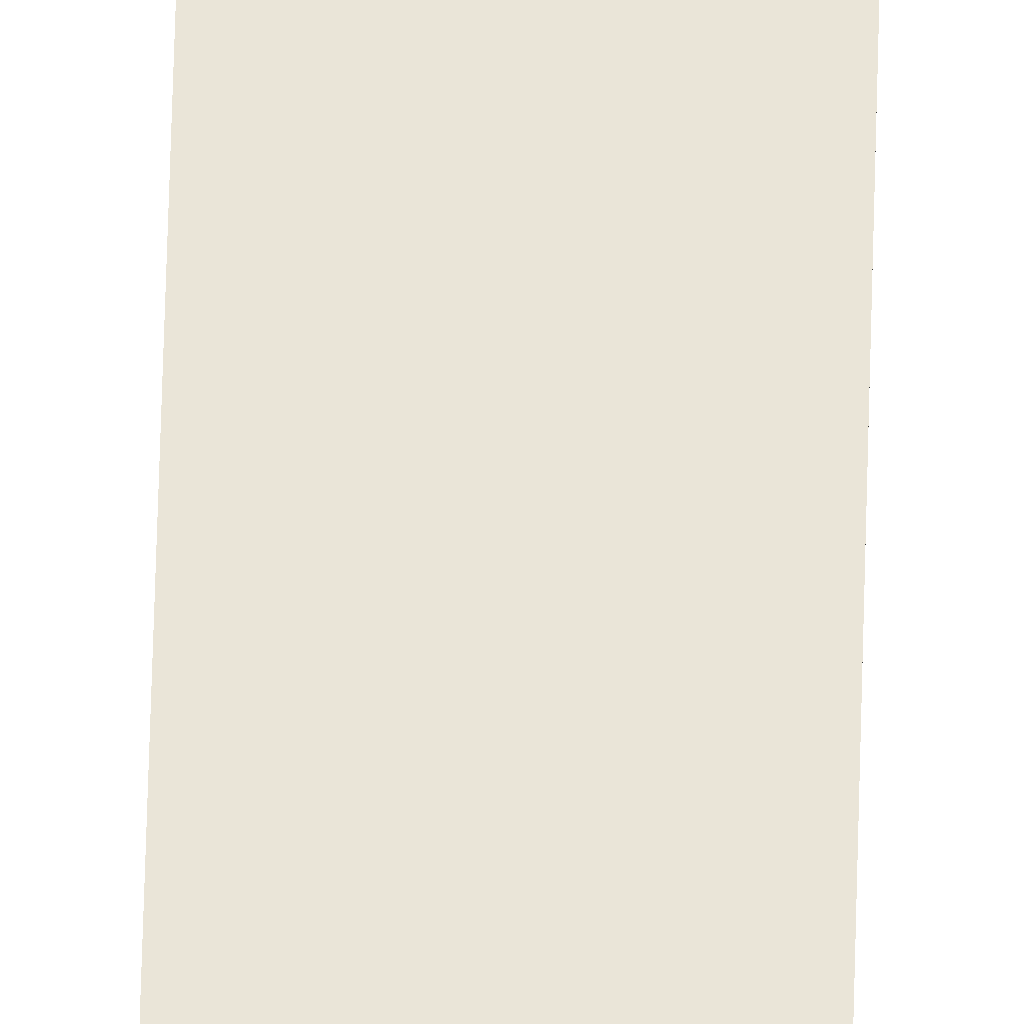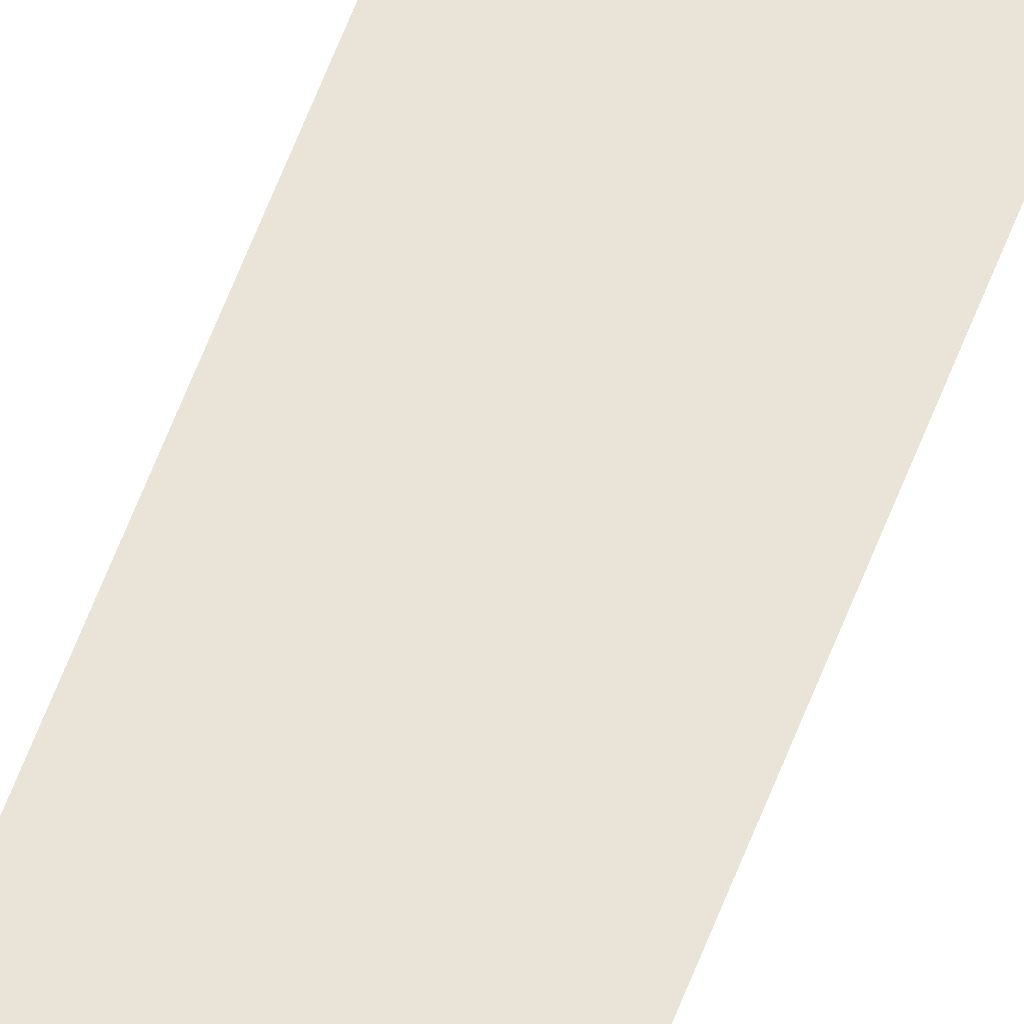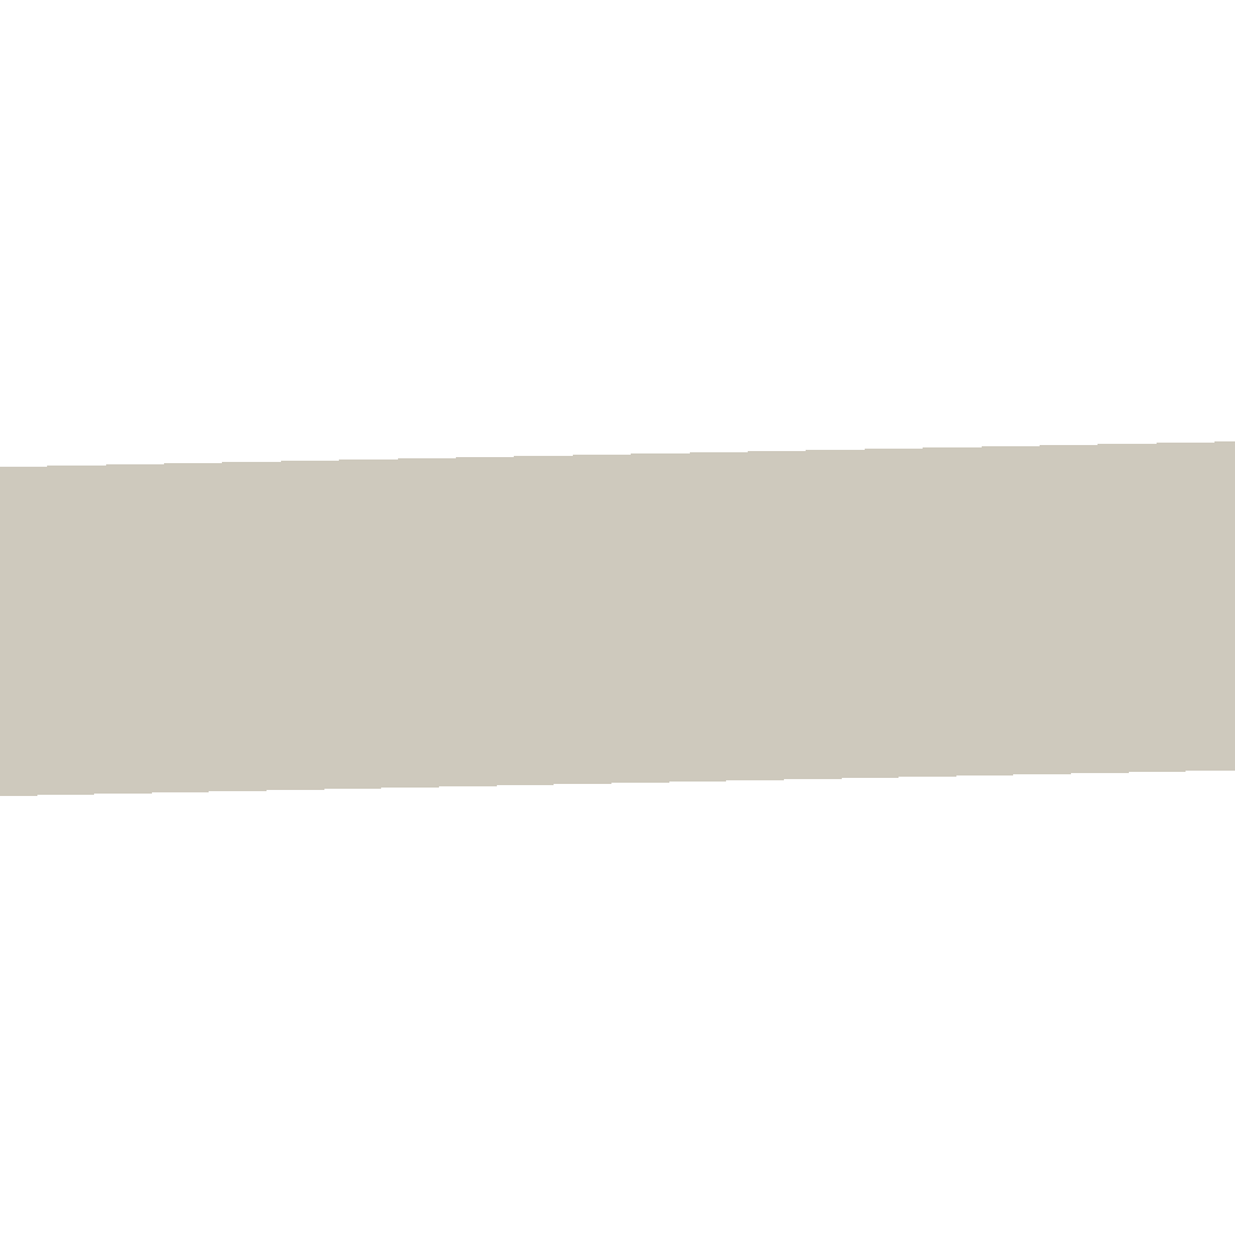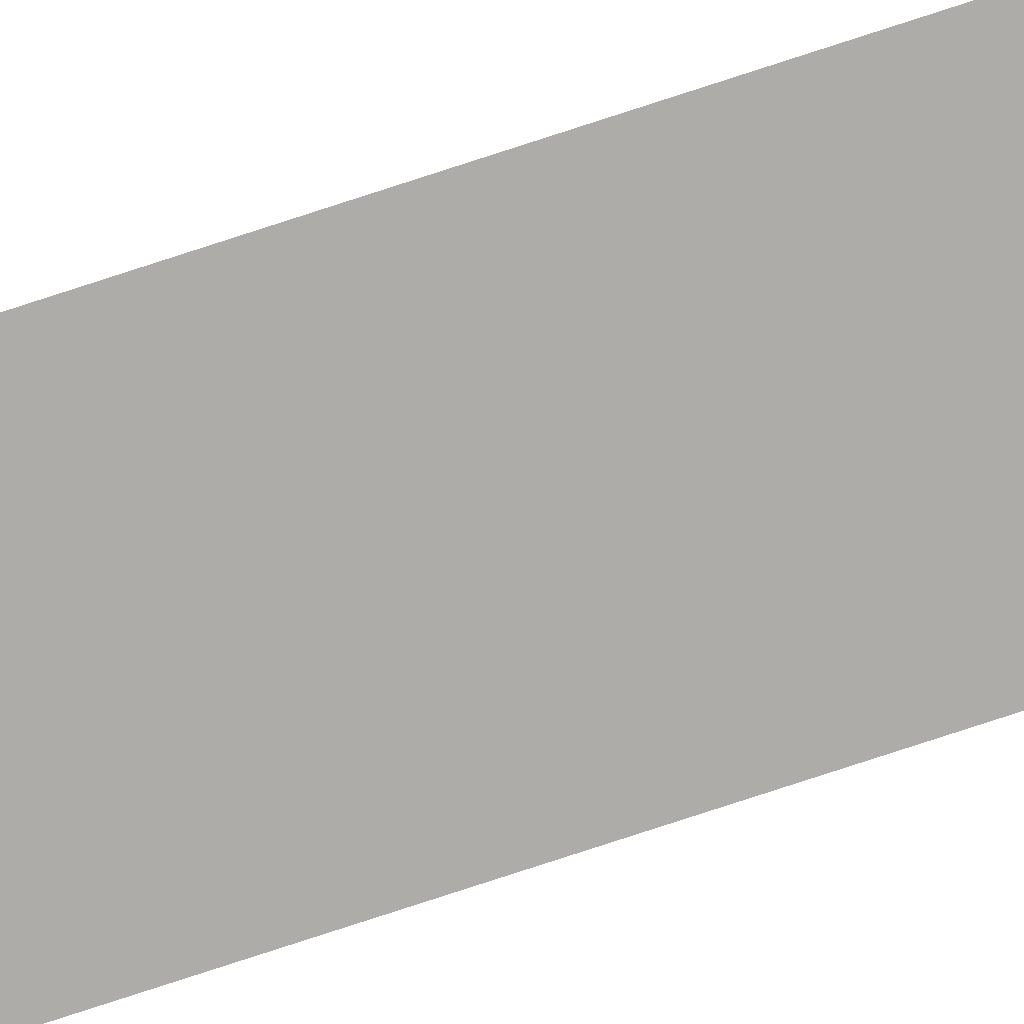
<metadata>
{"format":"obj","ext":"obj","renderer":"f3d","projection":"perspective","resolution":1024,"background":"white","views":[{"elev":59.1,"azim":1.5,"up":"+Y"},{"elev":60.8,"azim":20.7,"up":"+Y"},{"elev":22.6,"azim":-93.1,"up":"+Y"},{"elev":-76.7,"azim":-71.8,"up":"+Y"}]}
</metadata>
<code>
o wall_obb.298_Mesh.303
v 215.2 4.508 184.8
v 215.2 4.508 183.1
v 215.2 4.508 181.4
v 215.2 4.508 179.7
v 215.2 4.508 178
v 215.2 4.508 176.3
v 215.2 4.508 174.6
v 215.2 4.508 172.9
v 215.2 4.508 171.2
v 215.2 4.508 169.5
v 214.7 4.508 184.8
v 214.7 4.508 183.1
v 214.7 4.508 181.4
v 214.7 4.508 179.7
v 214.7 4.508 178
v 214.7 4.508 176.3
v 214.7 4.508 174.6
v 214.7 4.508 172.9
v 214.7 4.508 171.2
v 214.7 4.508 169.5
f 1 2 3 4 5 6 7 8 9 10 20 19 18 17 16 15 14 13 12 11

</code>
